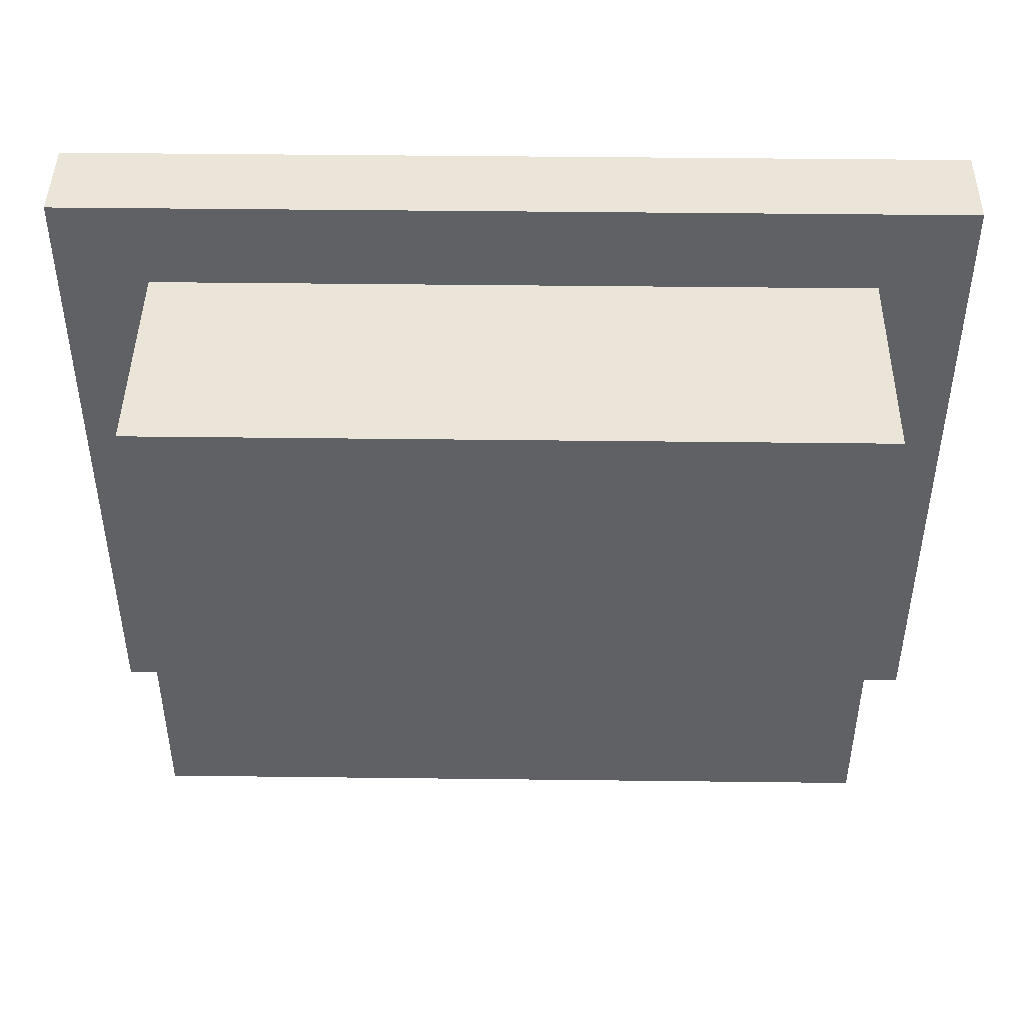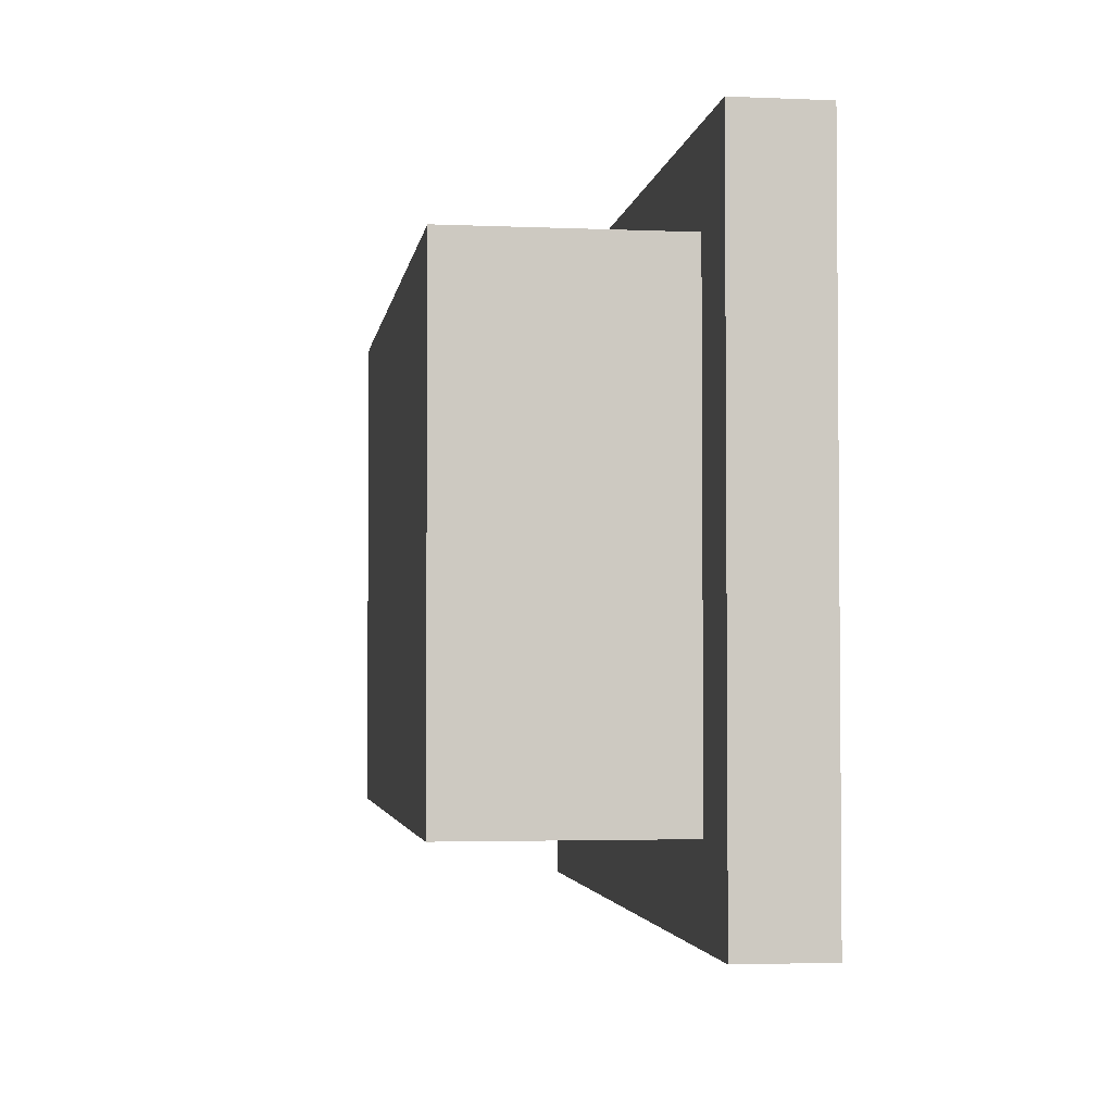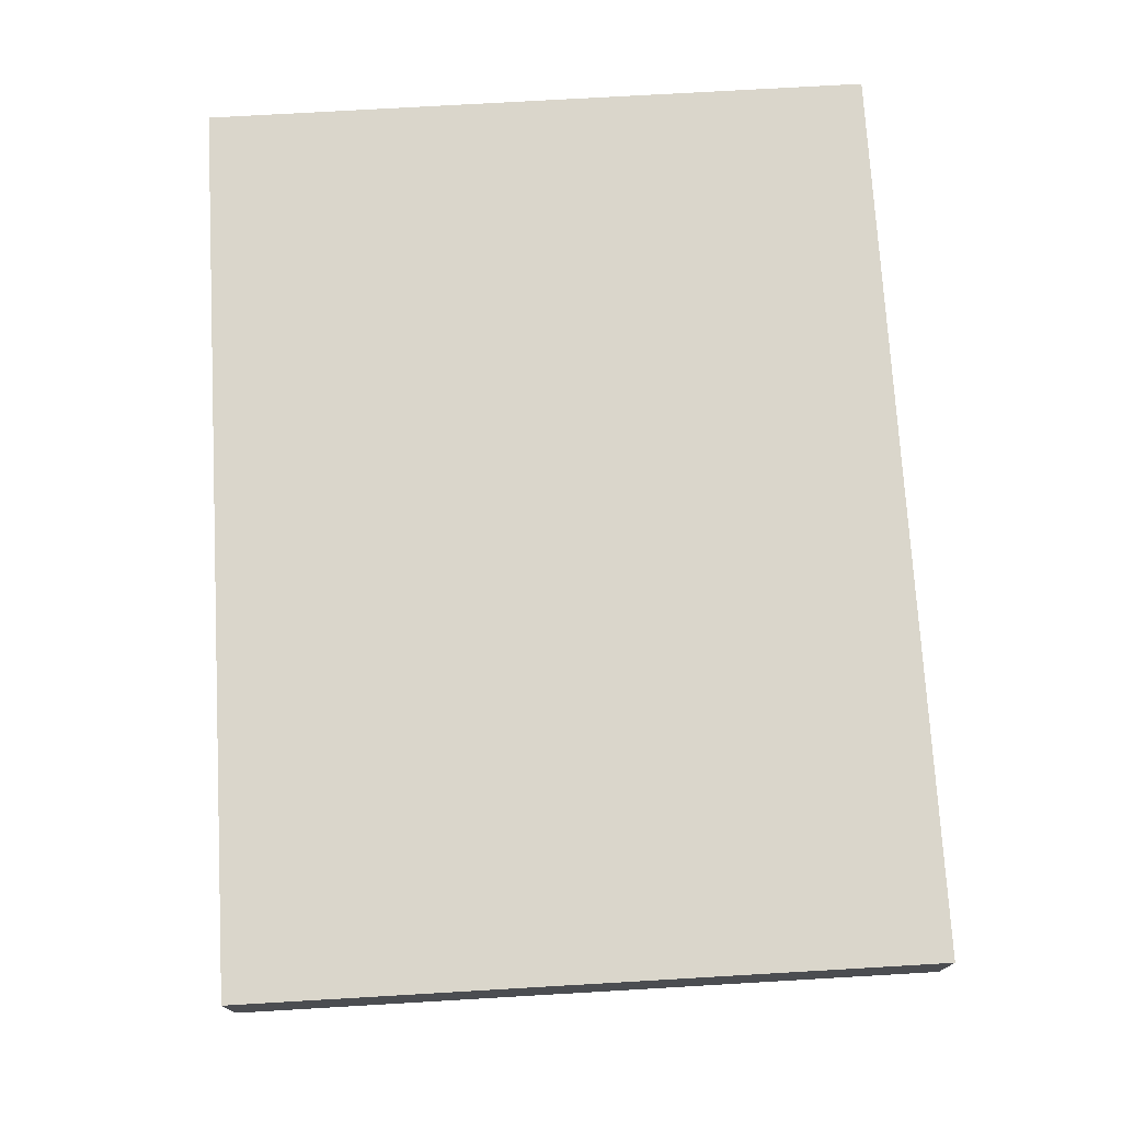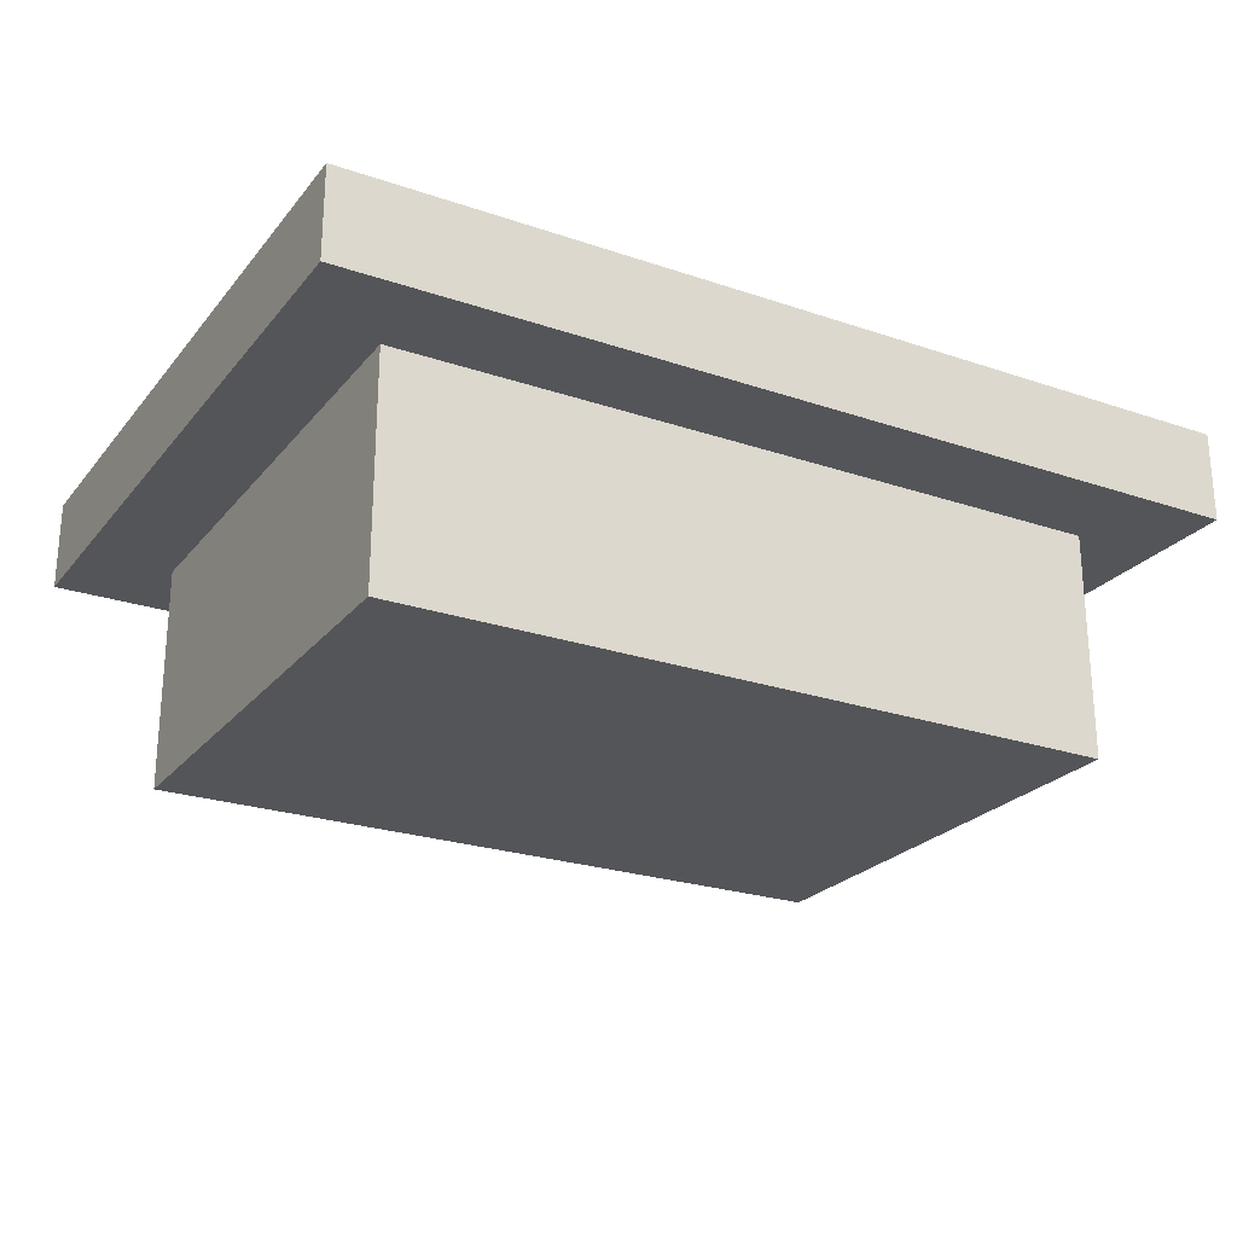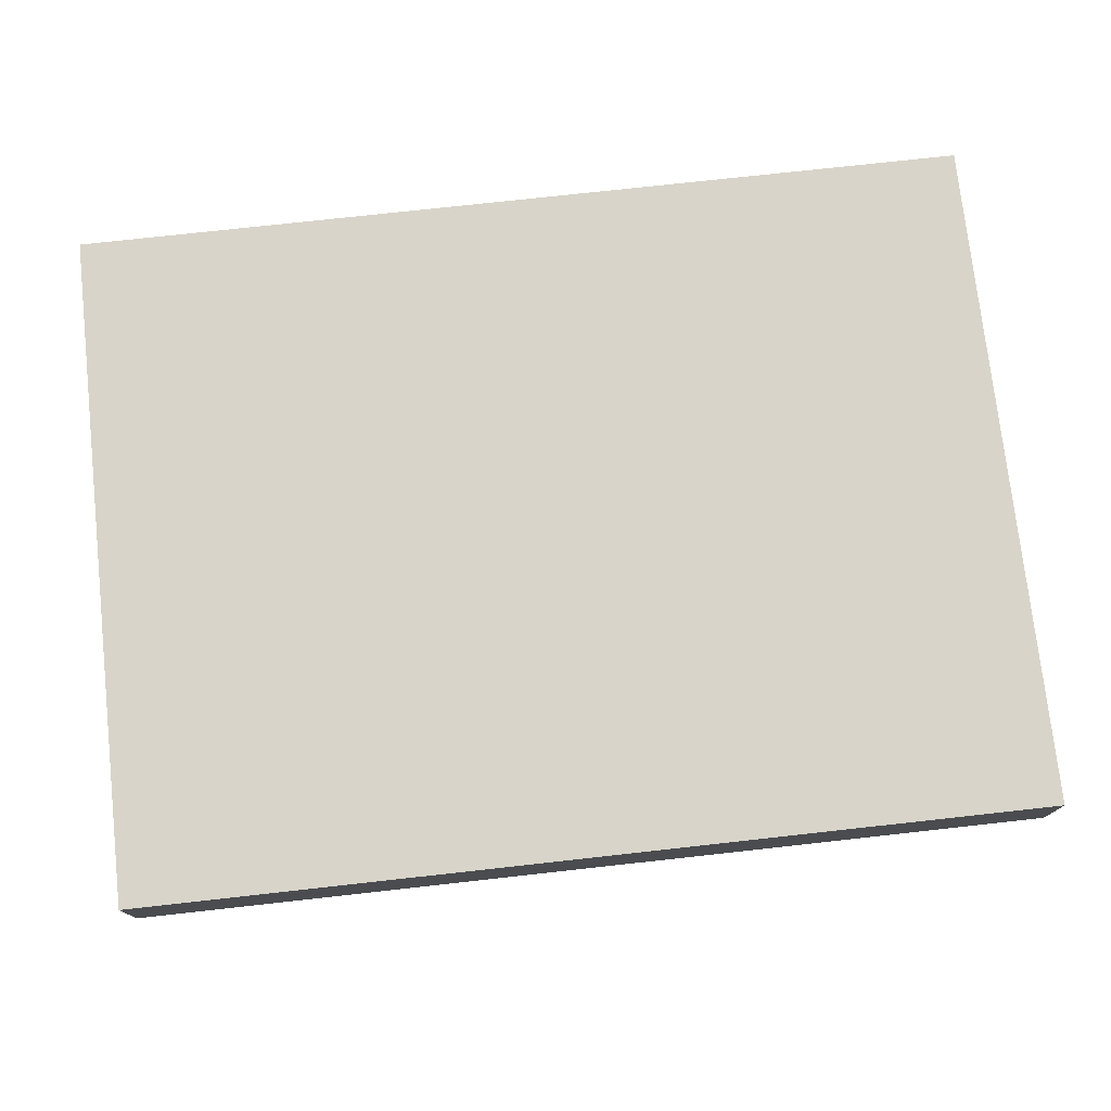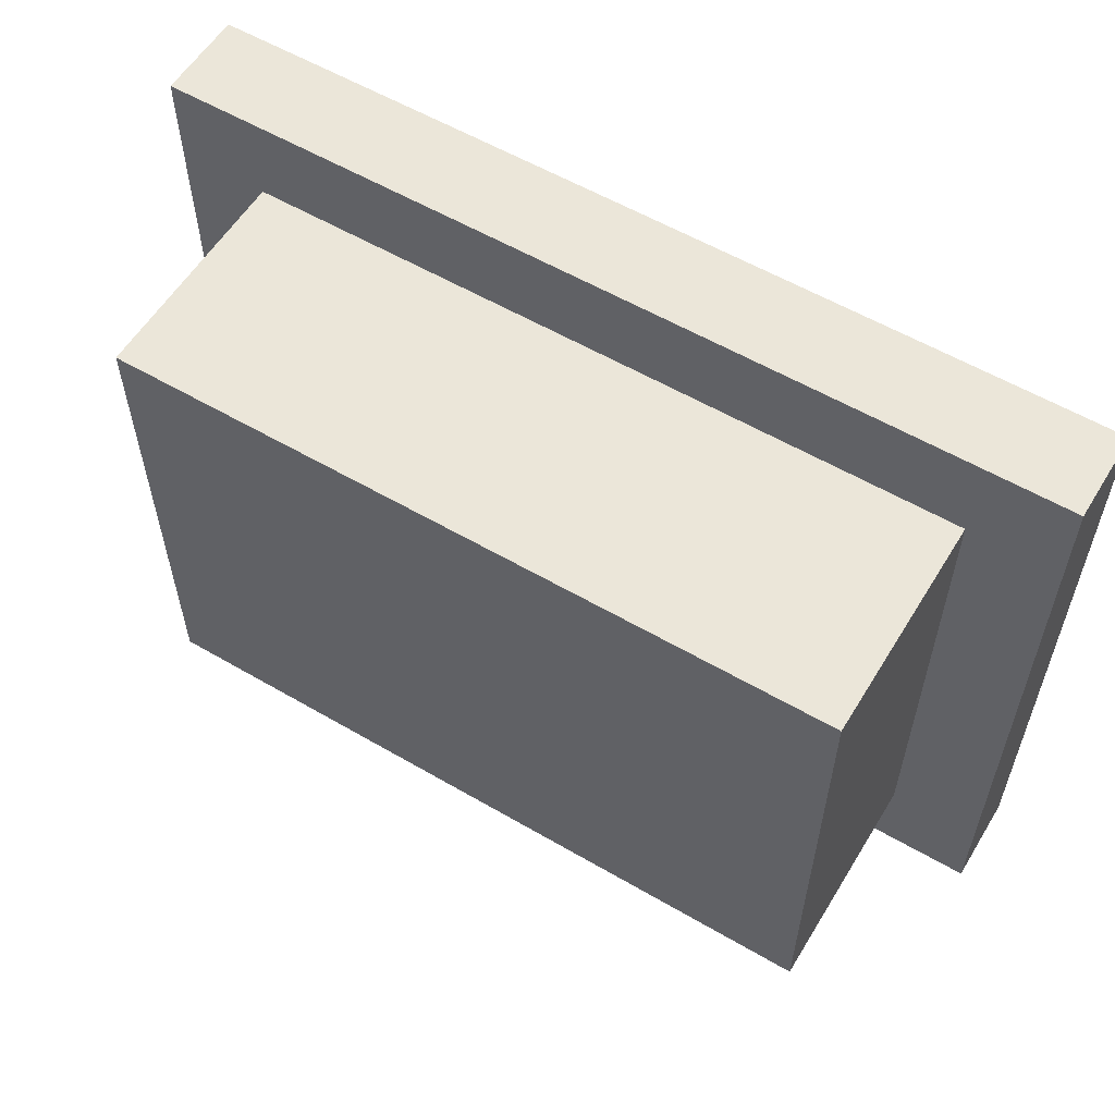
<metadata>
{"format":"obj","ext":"obj","renderer":"f3d","projection":"perspective","resolution":1024,"background":"white","views":[{"elev":44.6,"azim":0.8,"up":"+Z"},{"elev":-3.1,"azim":81.7,"up":"+Z"},{"elev":74.0,"azim":86.7,"up":"+Y"},{"elev":-24.2,"azim":-29.3,"up":"+Y"},{"elev":75.5,"azim":173.7,"up":"+Y"},{"elev":57.6,"azim":31.2,"up":"+Z"}]}
</metadata>
<code>
v -1 31.54 -6
v -1 31.54 -4.5
v -1 31.74 -4.5
v -1 31.74 -6
v -0.8 31.54 -5.8
v 0.8 31.54 -5.8
v 0.8 31.04 -5.8
v -0.8 31.04 -5.8
v 1 31.54 -4.5
v -1 31.54 -4.5
v -1 31.54 -6
v 1 31.54 -6
v 0.8 31.54 -4.7
v 0.8 31.54 -5.8
v -0.8 31.54 -5.8
v -0.8 31.54 -4.7
v -0.8 31.54 -4.7
v -0.8 31.54 -5.8
v -0.8 31.04 -5.8
v -0.8 31.04 -4.7
v 1 31.54 -6
v -1 31.54 -6
v -1 31.74 -6
v 1 31.74 -6
v -1 31.54 -4.5
v 1 31.54 -4.5
v 1 31.74 -4.5
v -1 31.74 -4.5
v 0.8 31.54 -5.8
v 0.8 31.54 -4.7
v 0.8 31.04 -4.7
v 0.8 31.04 -5.8
v 0.8 31.04 -4.7
v -0.8 31.04 -4.7
v -0.8 31.04 -5.8
v 0.8 31.04 -5.8
v 0.8 31.54 -4.7
v -0.8 31.54 -4.7
v -0.8 31.04 -4.7
v 0.8 31.04 -4.7
v 1 31.54 -4.5
v 1 31.54 -6
v 1 31.74 -6
v 1 31.74 -4.5
v -1 31.74 -4.5
v 1 31.74 -4.5
v 1 31.74 -6
v -1 31.74 -6
f 1 2 4
f 4 2 3
f 5 6 8
f 8 6 7
f 12 9 13
f 13 9 10
f 13 10 16
f 16 10 11
f 16 11 15
f 15 11 12
f 15 12 14
f 14 12 13
f 17 18 20
f 20 18 19
f 21 22 24
f 24 22 23
f 25 26 28
f 28 26 27
f 29 30 32
f 32 30 31
f 34 35 33
f 33 35 36
f 37 38 40
f 40 38 39
f 41 42 44
f 44 42 43
f 46 47 45
f 45 47 48

</code>
